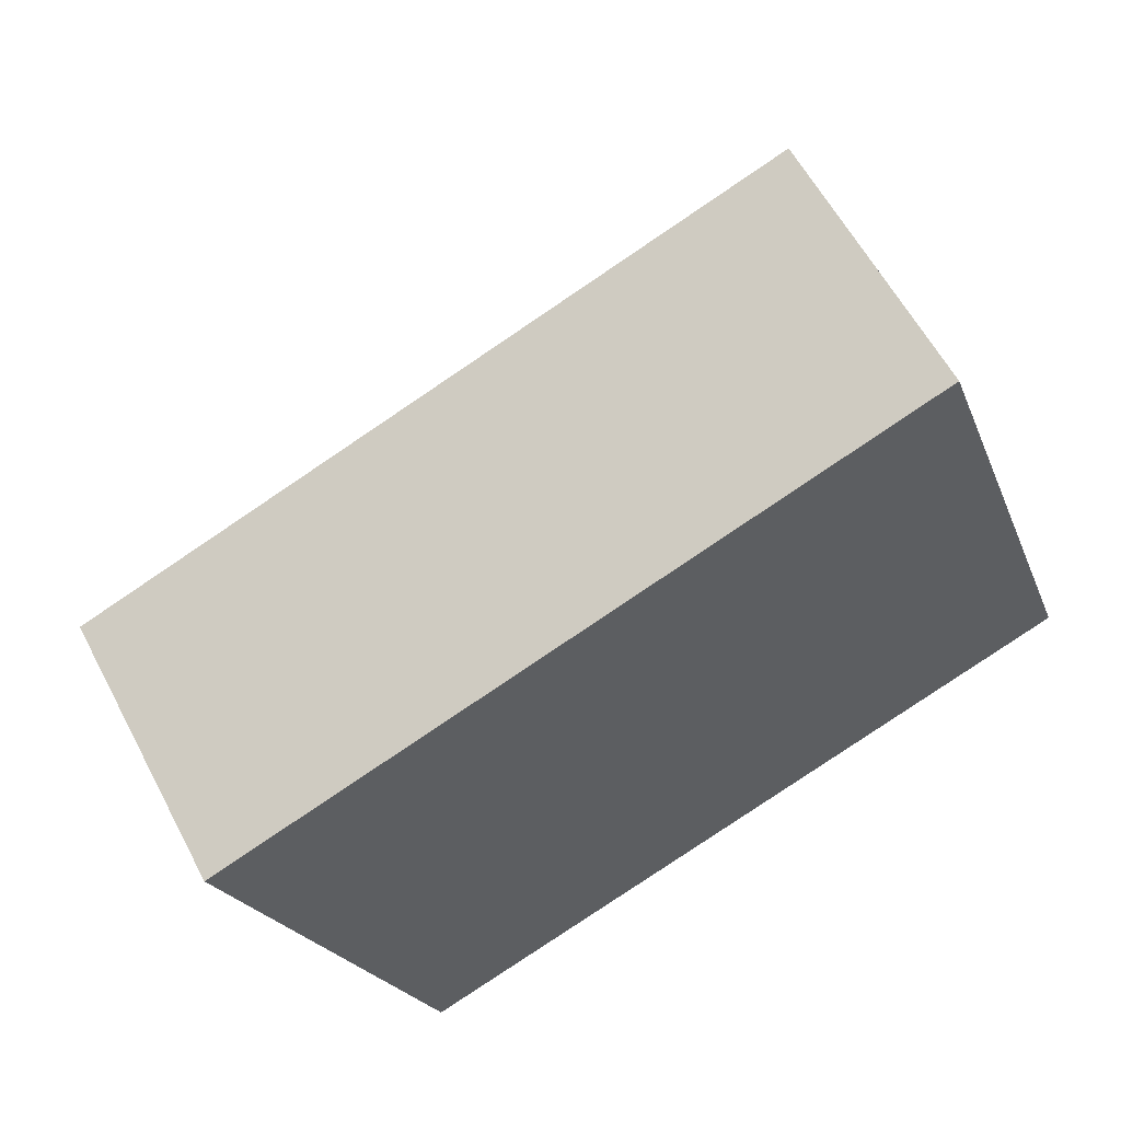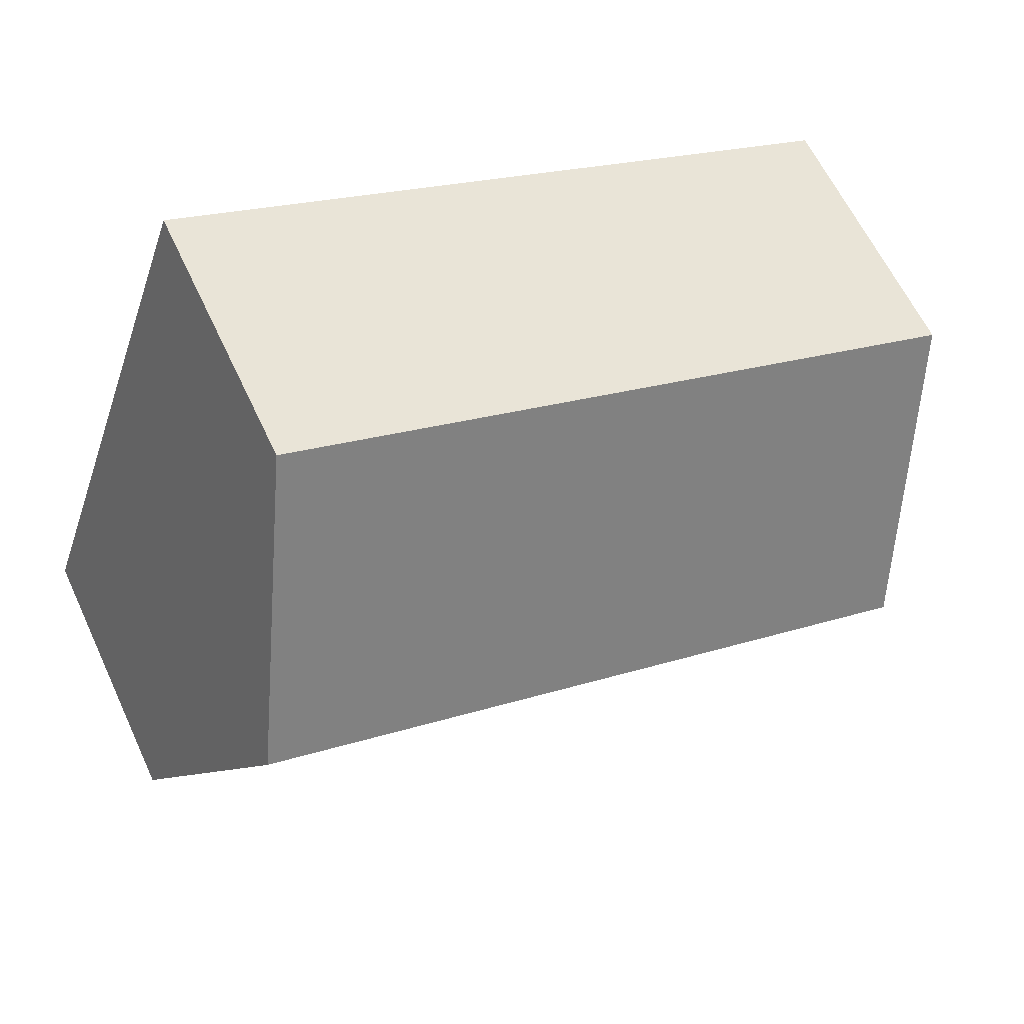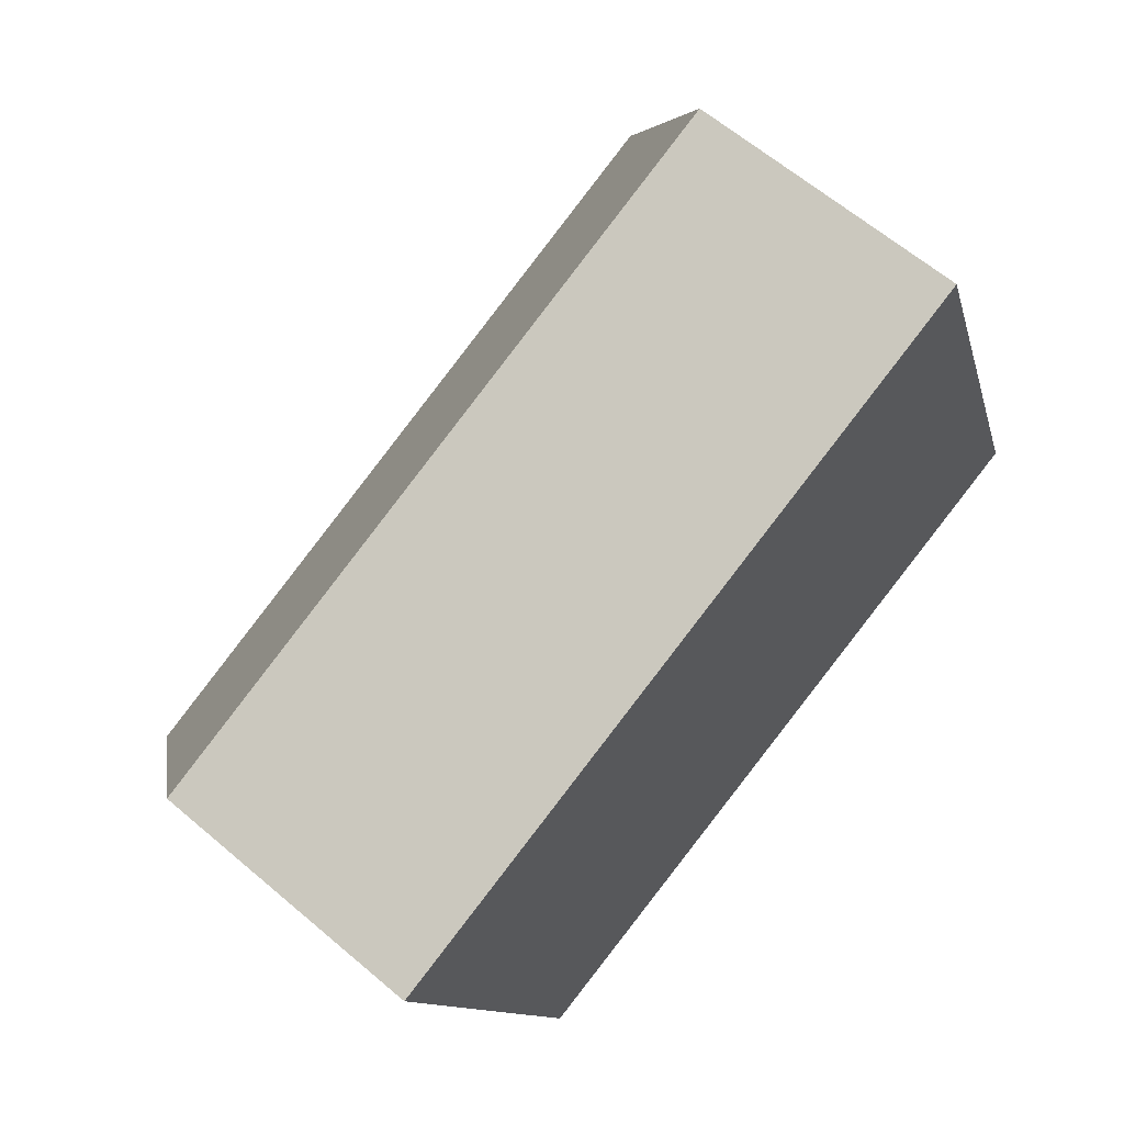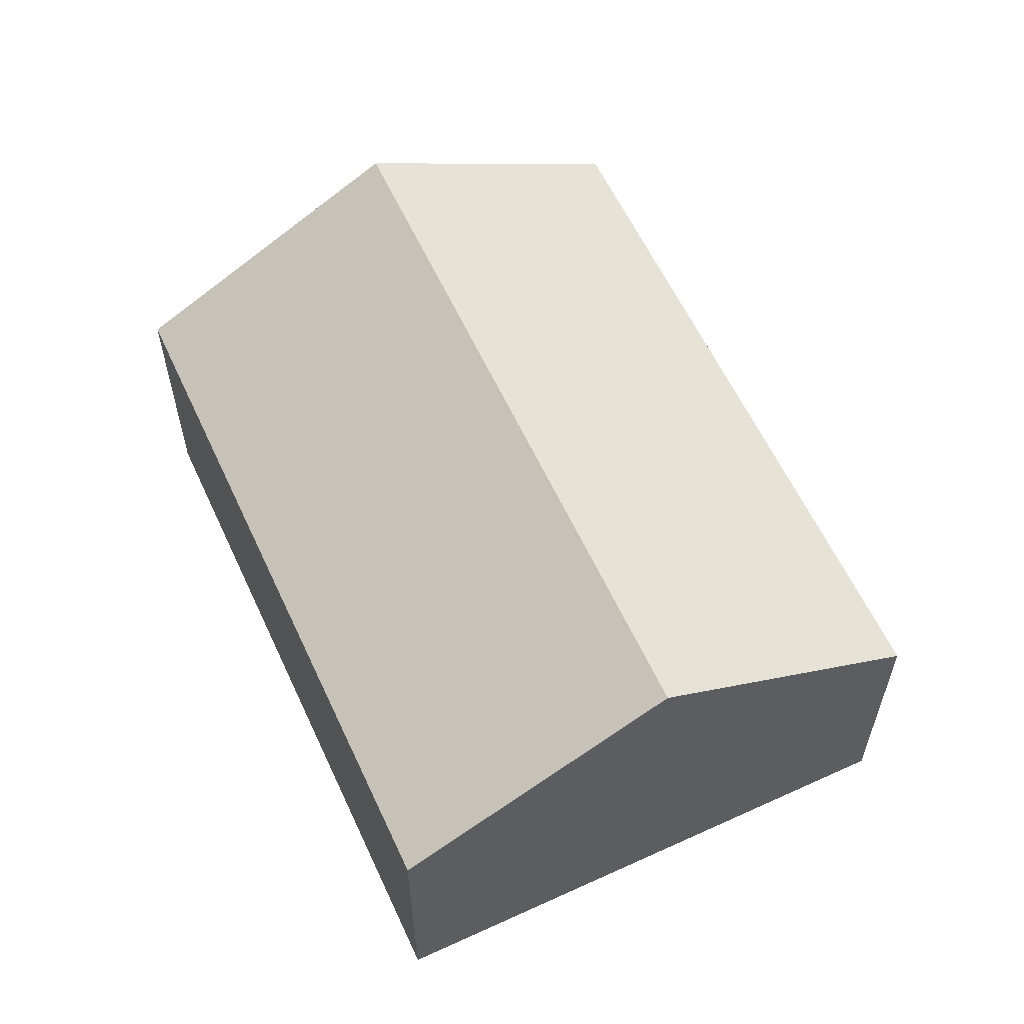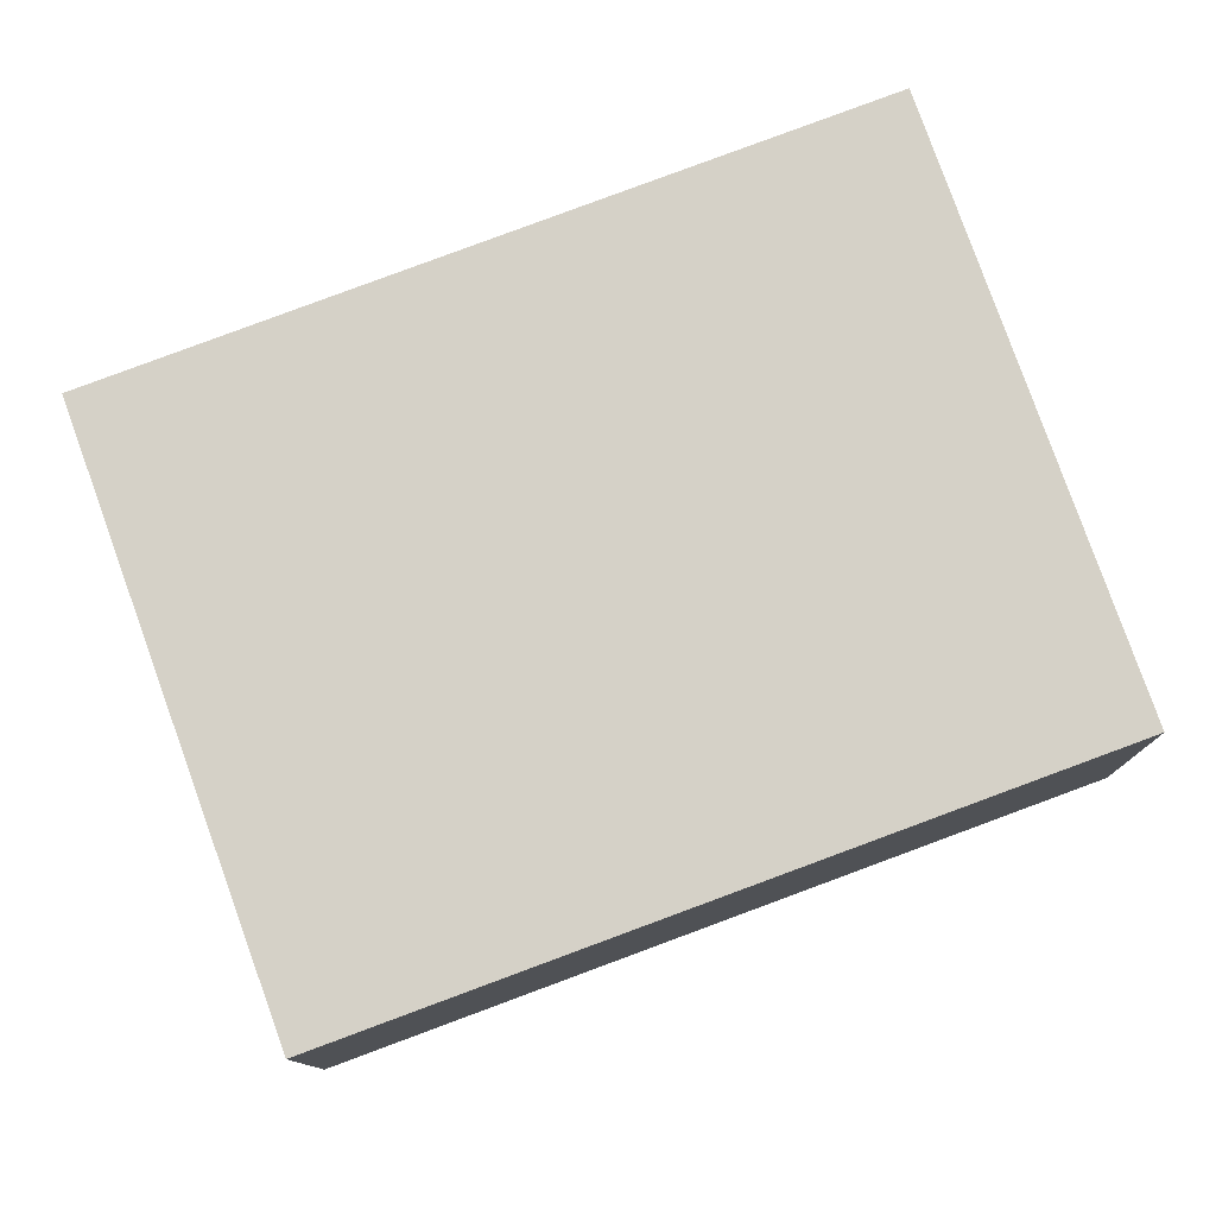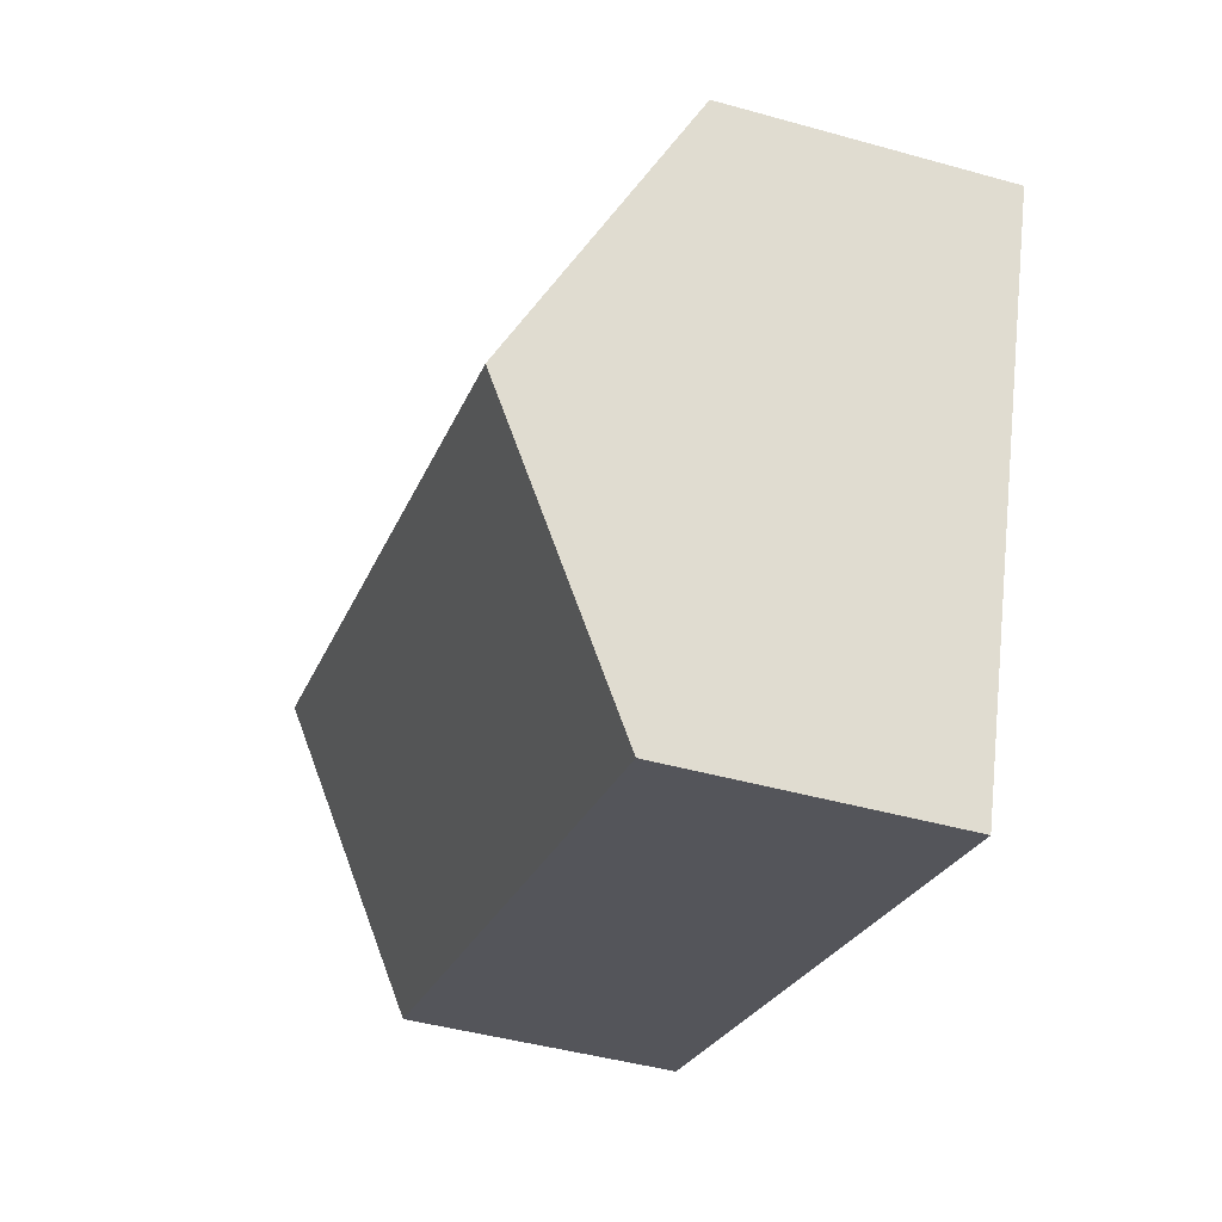
<metadata>
{"format":"obj","ext":"obj","renderer":"f3d","projection":"perspective","resolution":1024,"background":"white","views":[{"elev":59.1,"azim":-27.6,"up":"+Z"},{"elev":61.3,"azim":155.1,"up":"+Z"},{"elev":63.1,"azim":-49.3,"up":"+Z"},{"elev":59.3,"azim":-135.1,"up":"+Y"},{"elev":-11.1,"azim":0.5,"up":"+Z"},{"elev":-44.6,"azim":-108.1,"up":"+Z"}]}
</metadata>
<code>
v  0.917 3.962 -2.524
v  8.329 2.554 -2.633
v  1.83 2.569 -5.037
v  7.429 3.962 -0.082
v  0 2.564 1.57e-16
v  6.535 2.564 2.45
v  0 0 0
v  6.535 -1.5e-16 2.45
v  7.429 5.021e-18 -0.082
v  8.329 1.612e-16 -2.633
v  1.83 3.084e-16 -5.037
v  0.917 1.545e-16 -2.524
g defaultobject
f 1 2 3
f 2 1 4
f 5 4 1
f 4 5 6
f 7 6 5
f 6 7 8
f 8 4 6
f 4 8 2
f 2 8 9
f 2 9 10
f 2 11 3
f 11 2 10
f 1 7 5
f 7 1 3
f 7 3 12
f 12 3 11
f 7 9 8
f 9 7 12
f 9 12 10
f 10 12 11

</code>
